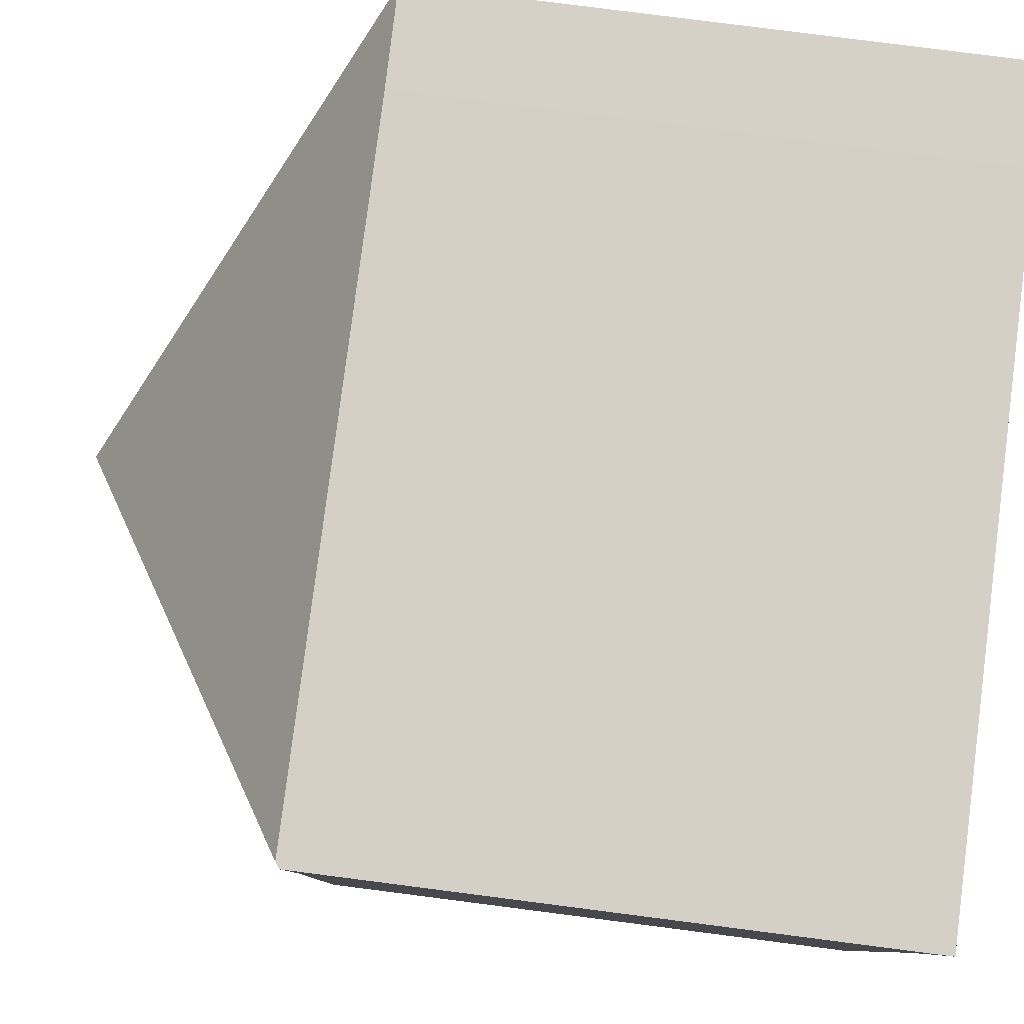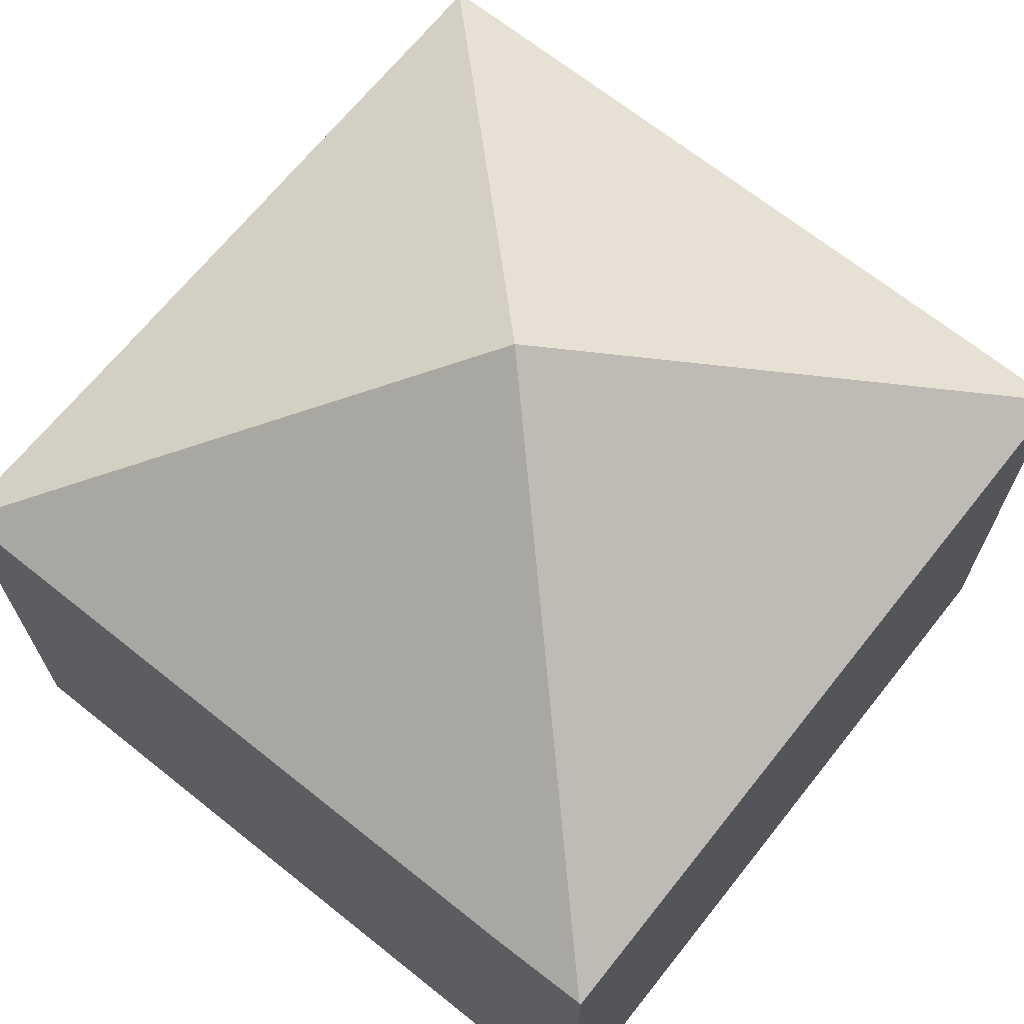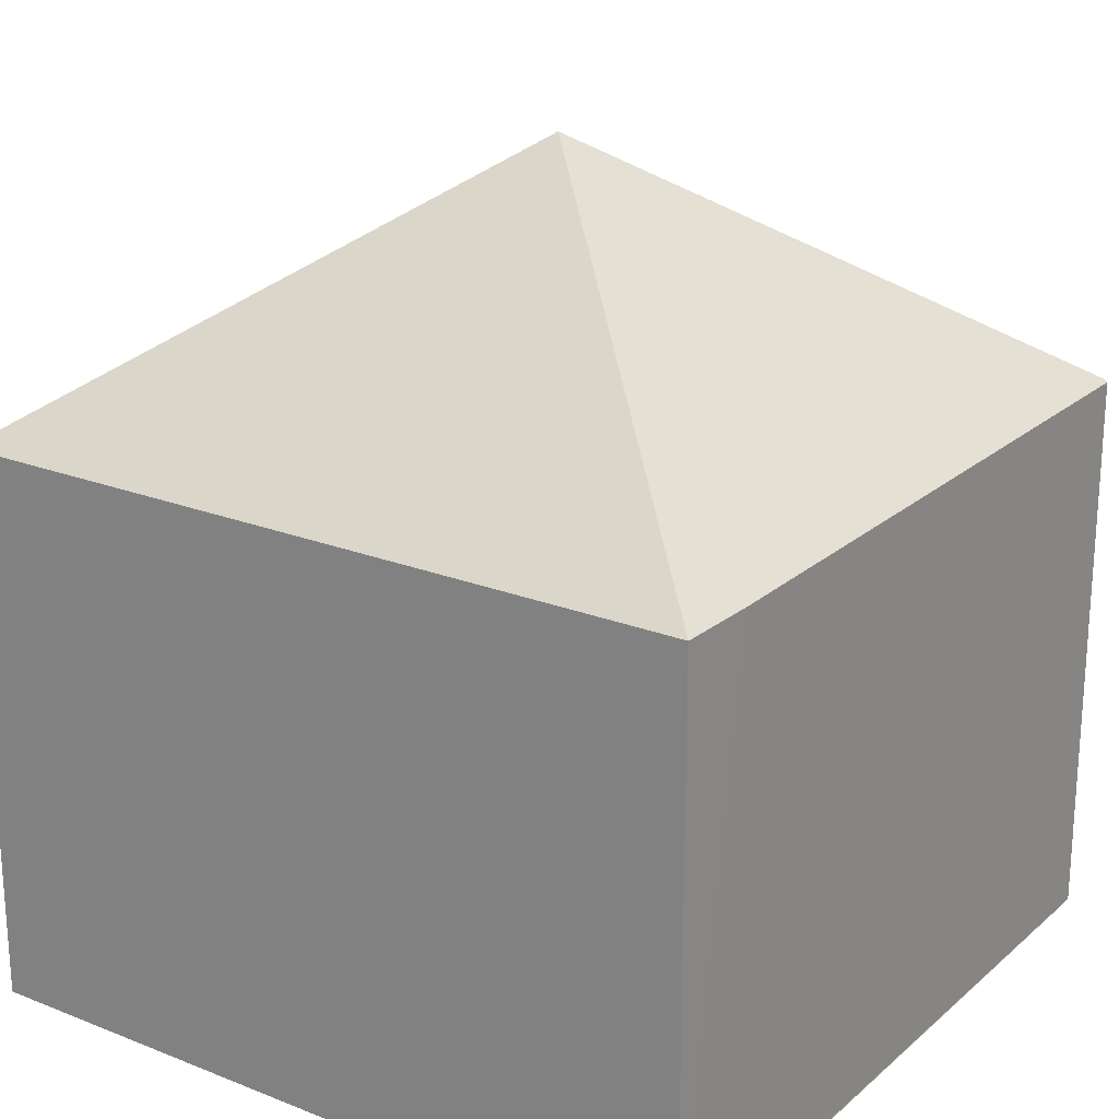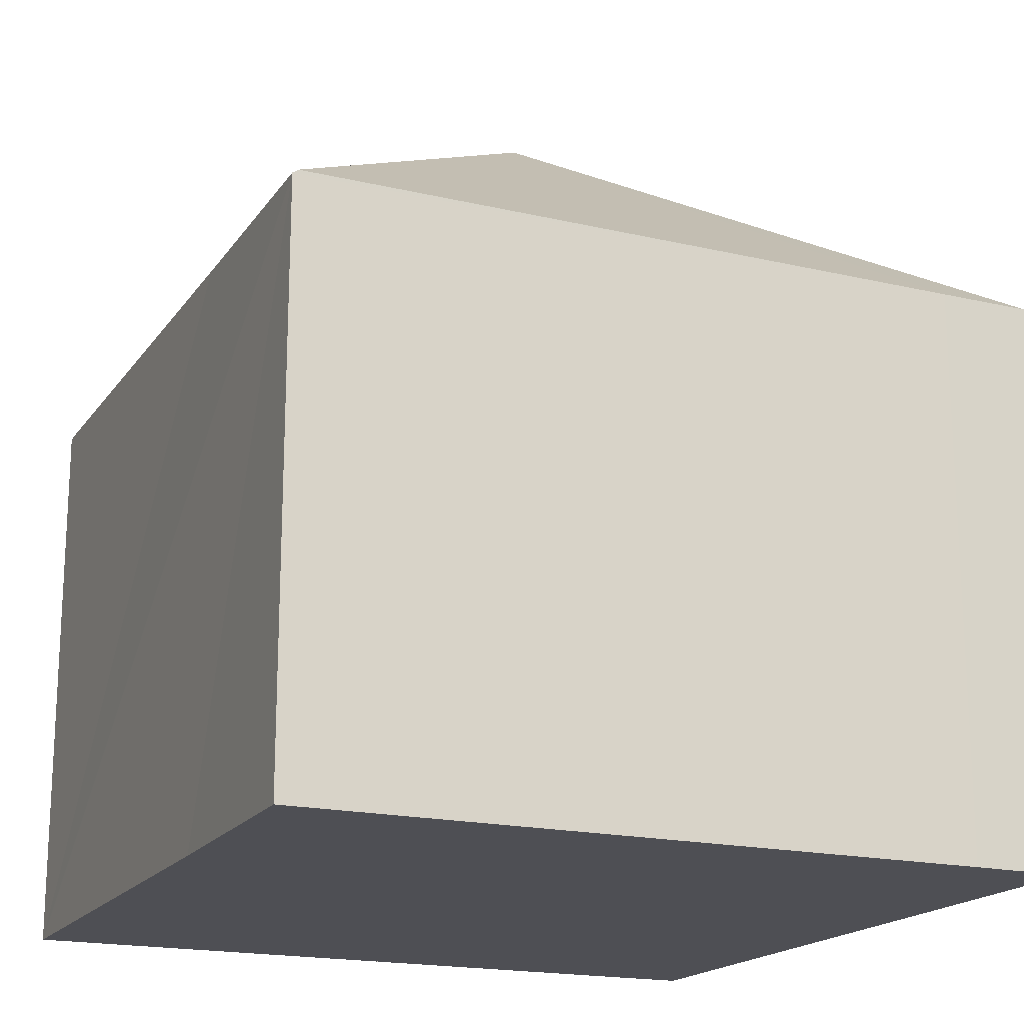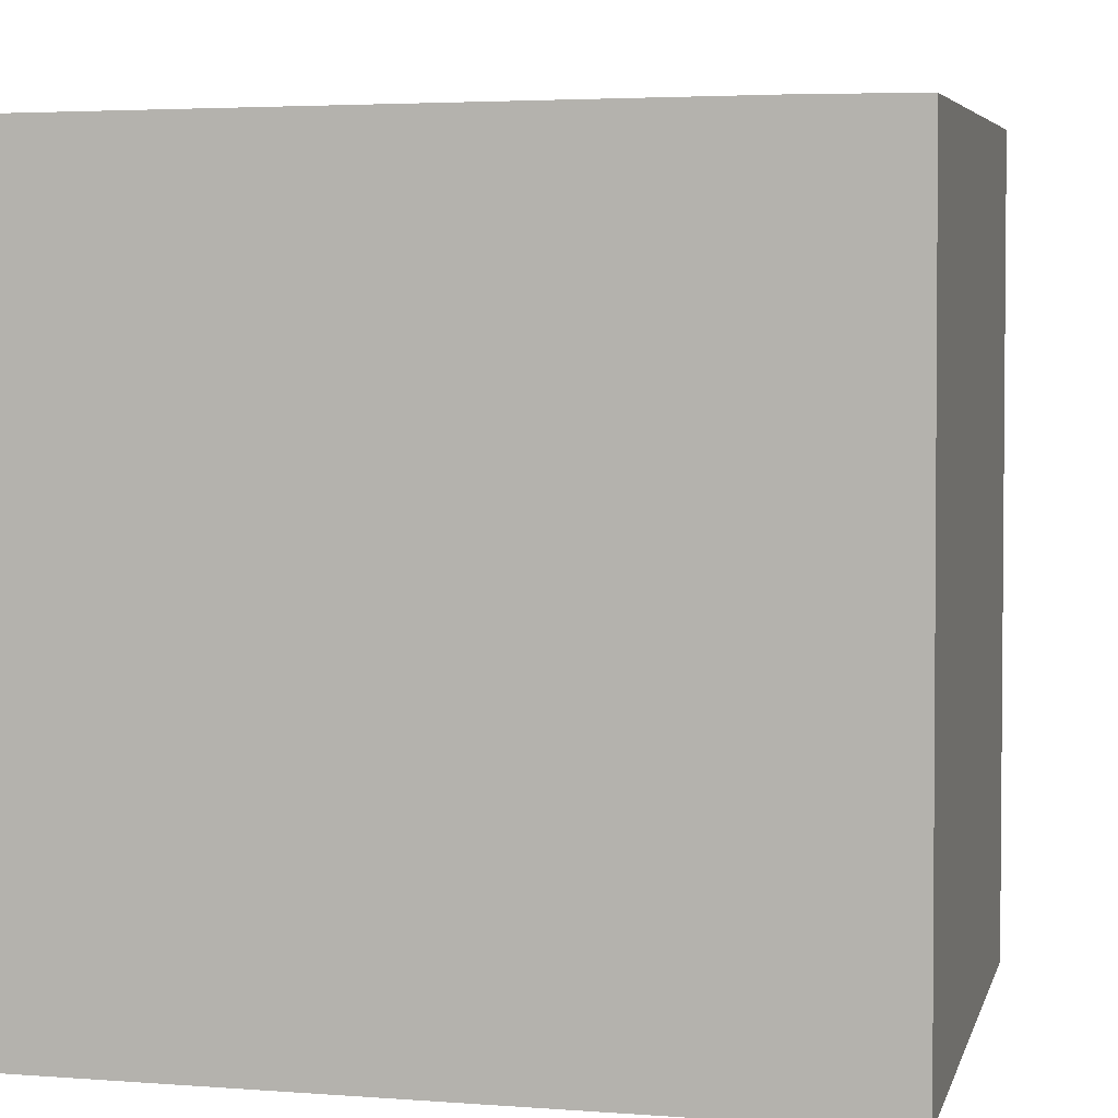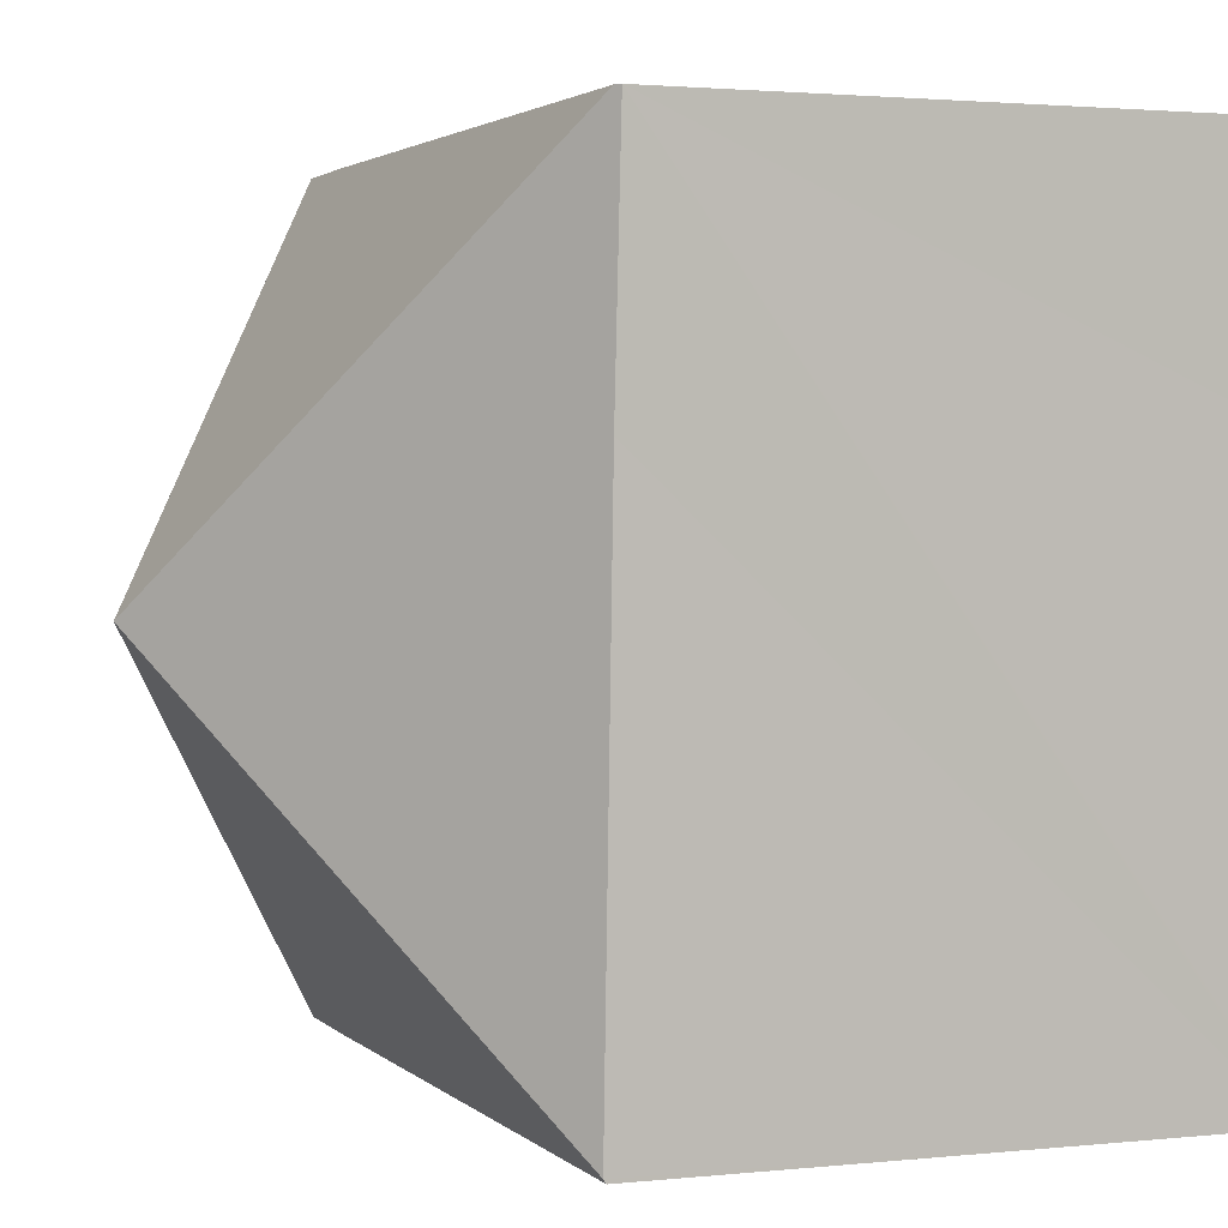
<metadata>
{"format":"obj","ext":"obj","renderer":"f3d","projection":"perspective","resolution":1024,"background":"white","views":[{"elev":79.9,"azim":-82.7,"up":"+Z"},{"elev":68.7,"azim":38.1,"up":"+Y"},{"elev":21.7,"azim":124.3,"up":"+Y"},{"elev":-18.3,"azim":-24.9,"up":"+Y"},{"elev":5.5,"azim":13.6,"up":"+Z"},{"elev":2.0,"azim":-111.1,"up":"+Z"}]}
</metadata>
<code>
v  4.708 10.02 -4.595
v  9.287 6.786 0.07
v  9.349 6.779 -9.2
v  9.271 6.797 0.07
v  8.318 6.772 -9.22
v  0.198 6.803 -9.252
v  0.197 6.834 -9.207
v  0.067 6.786 0.001
v  0.079 6.781 -2.921
v  0 6.739 4.126e-16
v  8.121 6.786 0.076
v  0.198 5.665e-16 -9.252
v  0.197 5.638e-16 -9.207
v  0.079 1.789e-16 -2.921
v  0 0 0
v  8.121 -4.654e-18 0.076
v  0.067 -6.123e-20 0.001
v  9.287 -4.286e-18 0.07
v  9.271 -4.286e-18 0.07
v  9.349 5.633e-16 -9.2
v  8.318 5.646e-16 -9.22
g defaultobject
f 1 2 3
f 2 1 4
f 5 1 3
f 1 5 6
f 1 6 7
f 8 9 10
f 9 8 1
f 9 1 7
f 11 1 8
f 1 11 4
f 12 7 6
f 7 12 9
f 9 12 10
f 10 12 13
f 10 13 14
f 10 14 15
f 10 11 8
f 11 10 15
f 11 15 16
f 16 15 17
f 16 4 11
f 4 16 2
f 2 16 18
f 18 16 19
f 18 3 2
f 3 18 20
f 20 5 3
f 5 20 6
f 6 20 12
f 12 20 21
f 14 17 15
f 17 14 16
f 16 14 13
f 16 13 12
f 16 12 21
f 16 21 19
f 19 21 18
f 18 21 20

</code>
